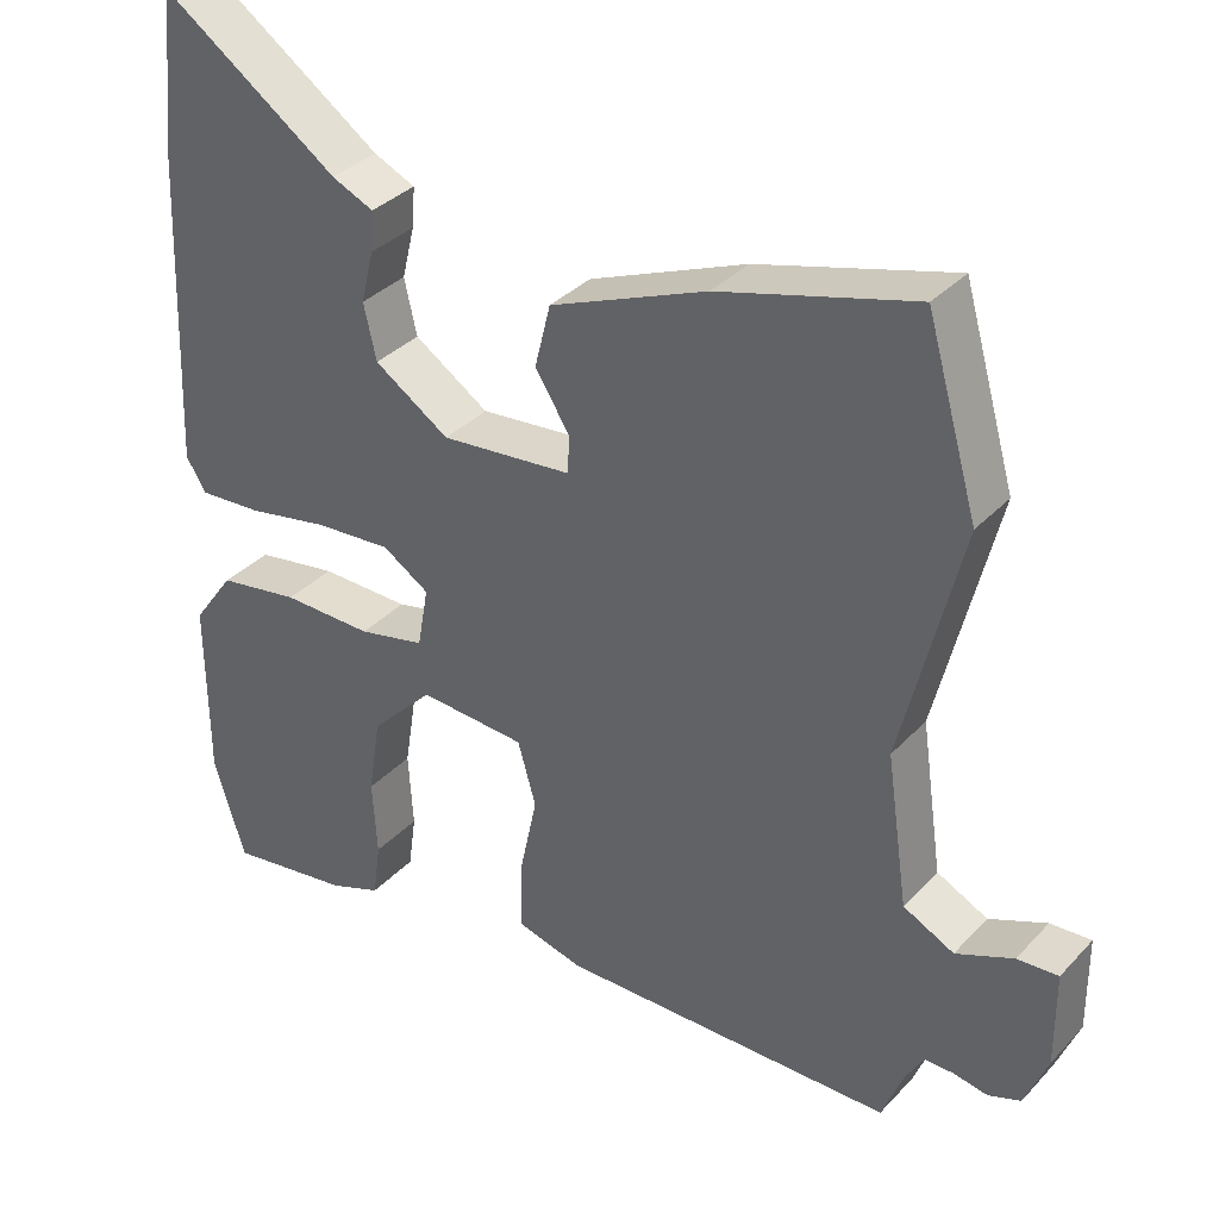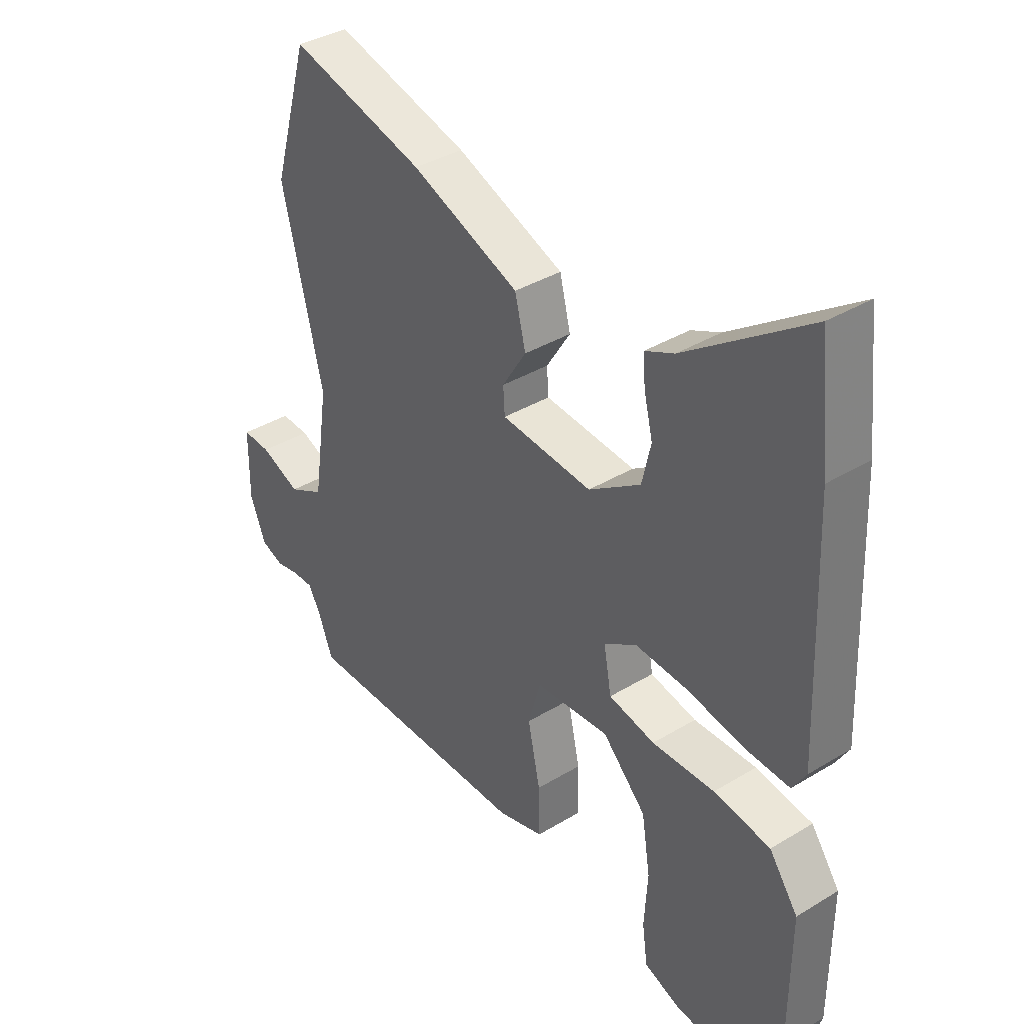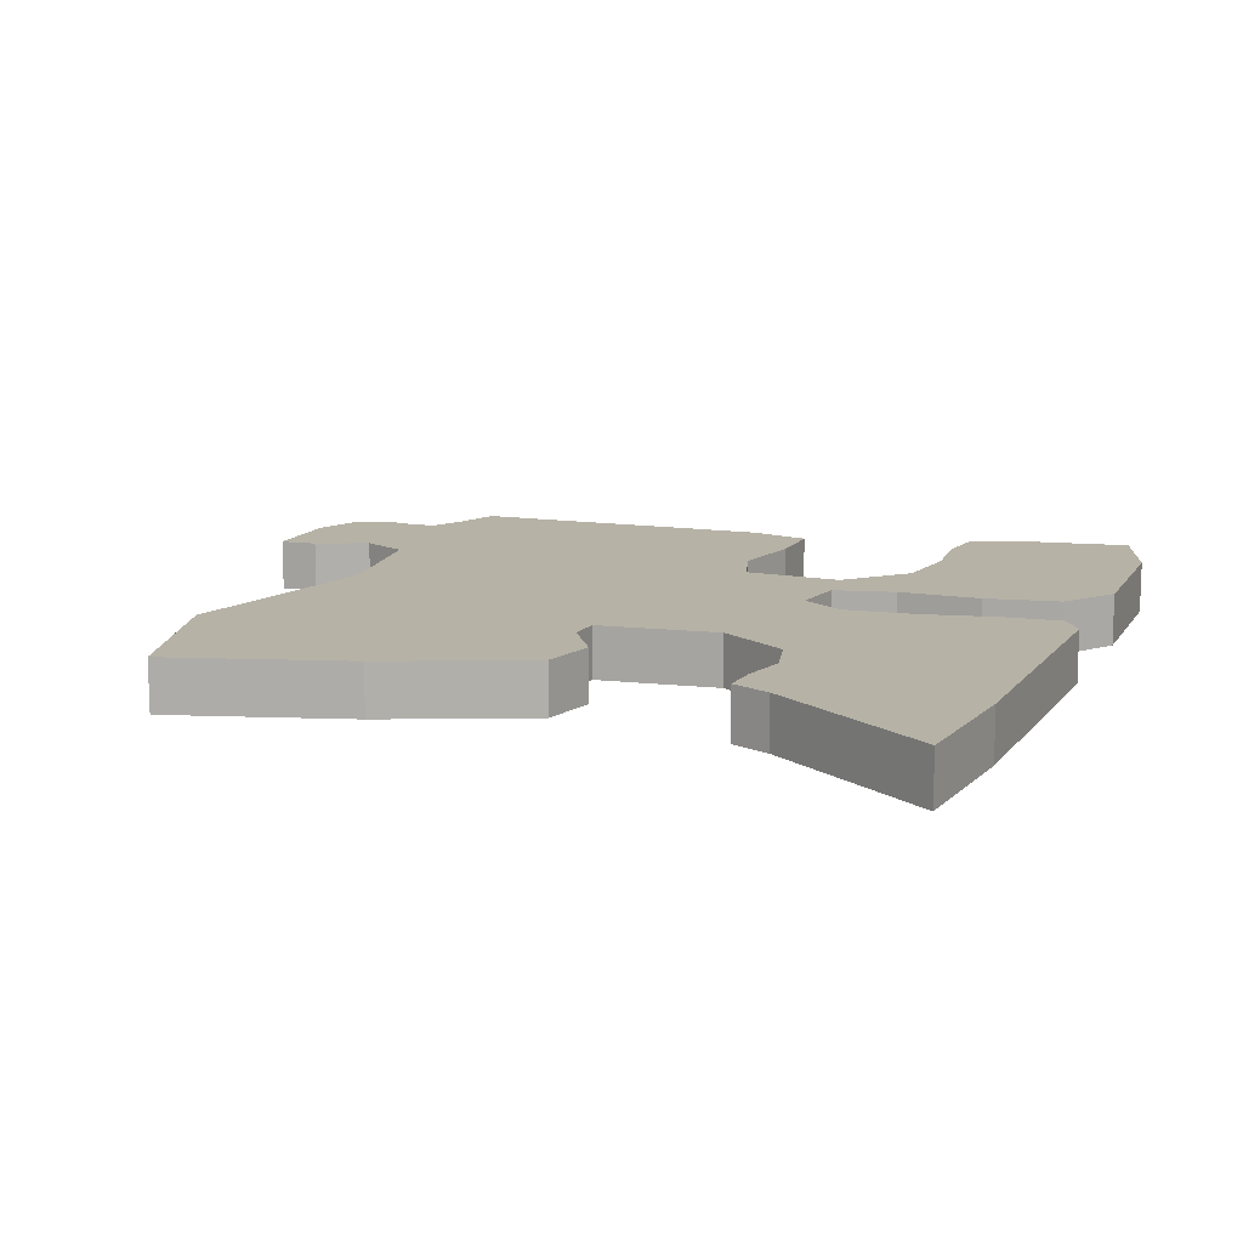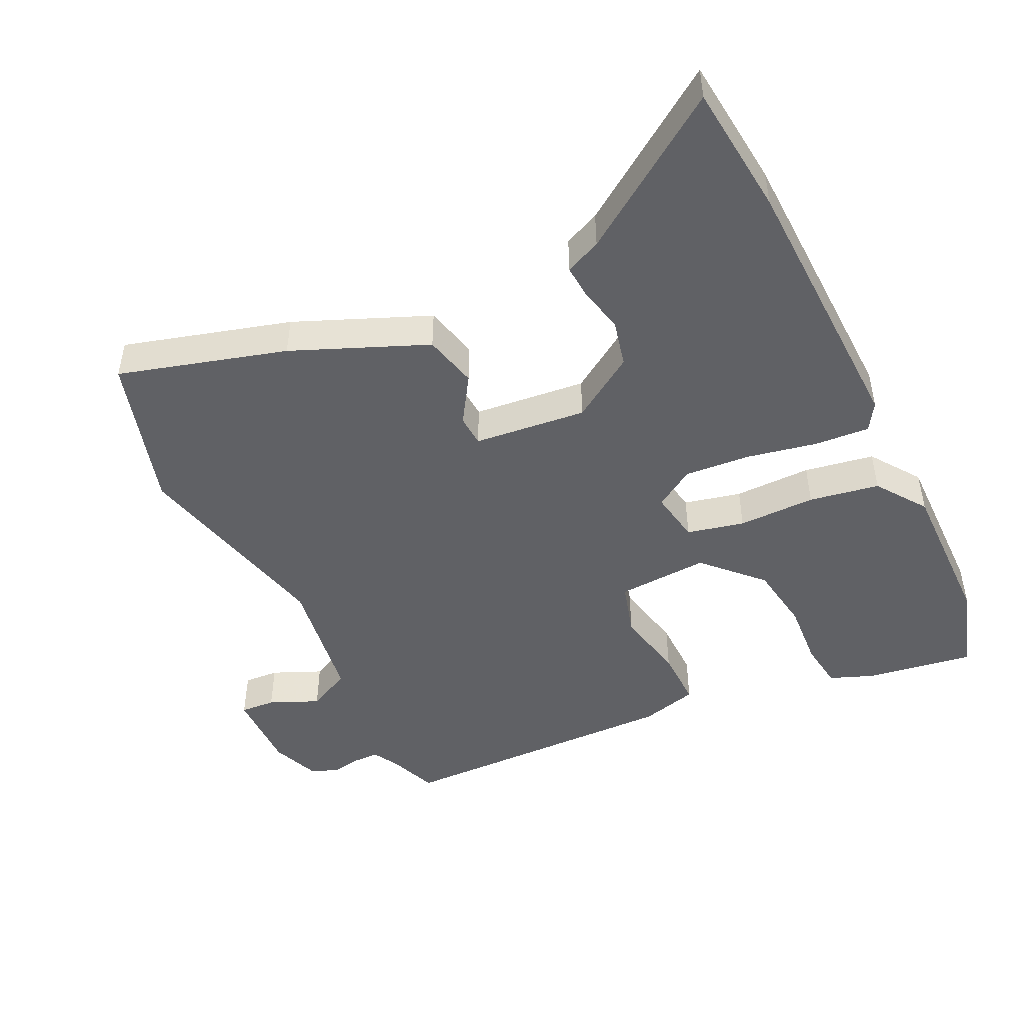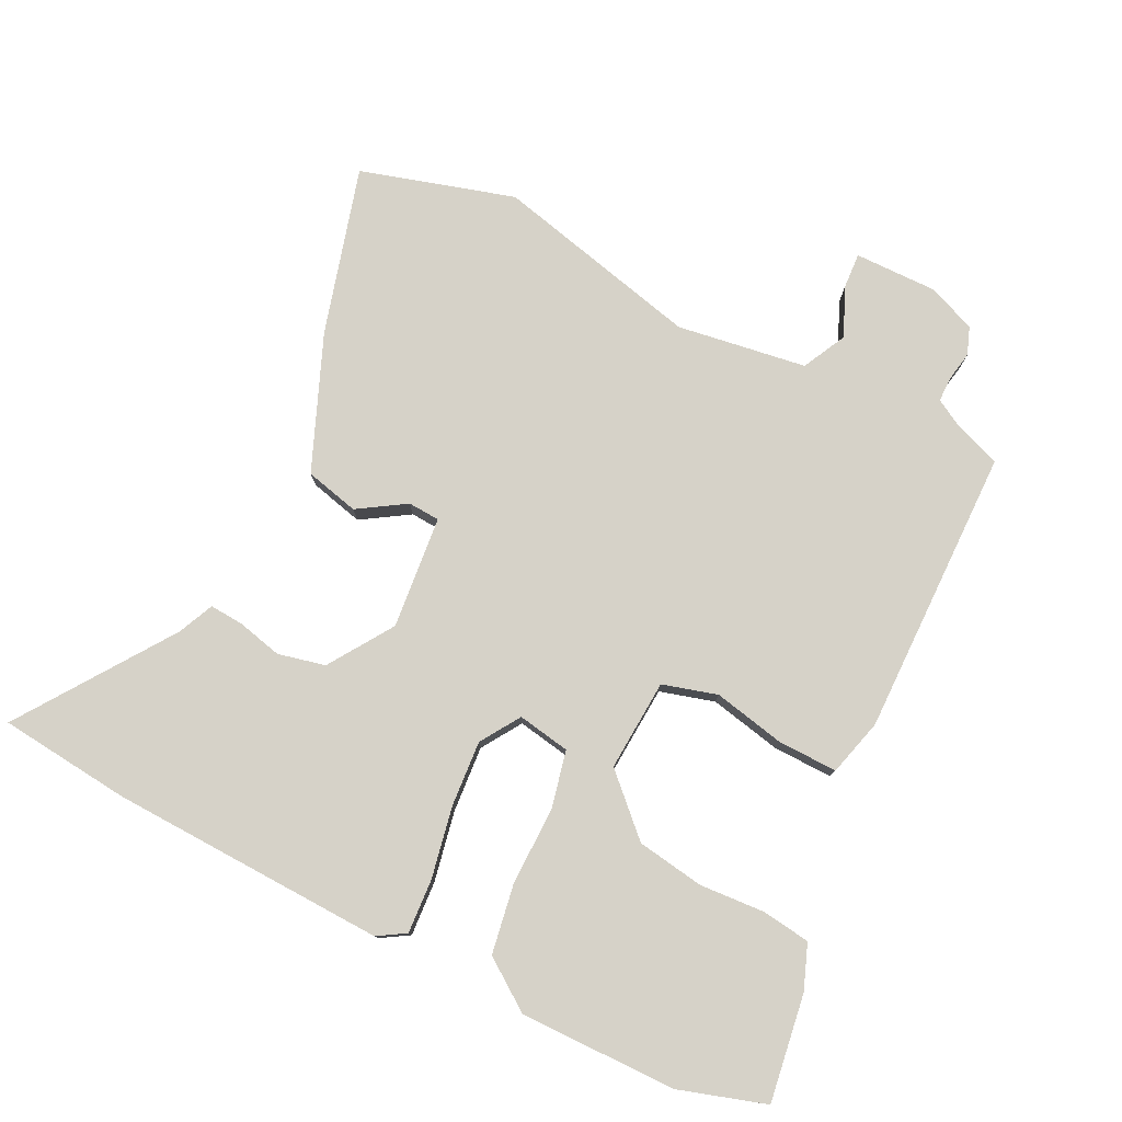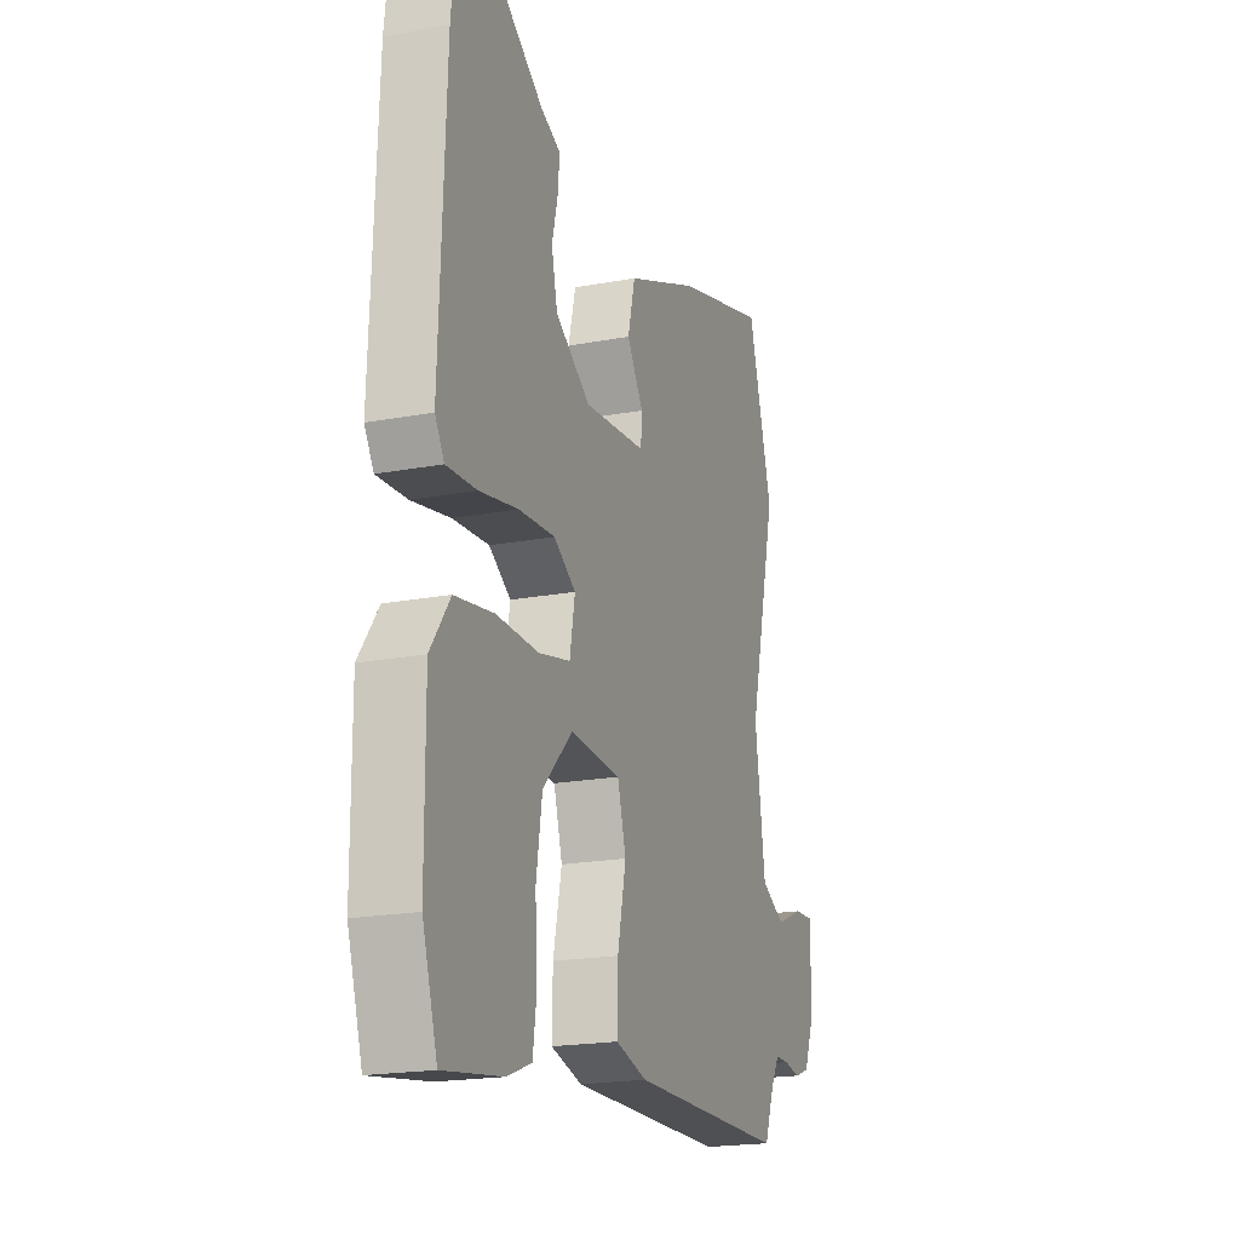
<metadata>
{"format":"obj","ext":"obj","renderer":"f3d","projection":"perspective","resolution":1024,"background":"white","views":[{"elev":34.8,"azim":-143.7,"up":"+Z"},{"elev":37.2,"azim":52.0,"up":"+Z"},{"elev":12.2,"azim":20.5,"up":"+Y"},{"elev":-47.3,"azim":25.3,"up":"+Y"},{"elev":78.3,"azim":116.2,"up":"+Y"},{"elev":-19.5,"azim":109.5,"up":"+Z"}]}
</metadata>
<code>
v -0.543 0.07 0.352
v -0.477 0.07 0.58
v -0.229 0.07 0.511
v -0.03 0.07 0.43
v -0.01 0.07 0.35
v -0.054 0.07 0.28
v -0.051 0.07 0.233
v 0.116 0.07 0.217
v 0.211 0.07 0.28
v 0.227 0.07 0.35
v 0.211 0.07 0.416
v 0.207 0.07 0.467
v 0.26 0.07 0.491
v 0.484 0.07 0.648
v 0.505 0.07 0.453
v 0.521 0.07 0.043
v 0.496 0.07 0.002
v 0.415 0.07 0.007
v 0.311 0.07 0.027
v 0.213 0.07 0.034
v 0.154 0.07 -0.004
v 0.168 0.07 -0.082
v 0.253 0.07 -0.101
v 0.368 0.07 -0.099
v 0.472 0.07 -0.116
v 0.525 0.07 -0.19
v 0.524 0.07 -0.422
v 0.484 0.07 -0.551
v 0.326 0.07 -0.528
v 0.26 0.07 -0.503
v 0.25 0.07 -0.432
v 0.256 0.07 -0.335
v 0.24 0.07 -0.235
v 0.16 0.07 -0.153
v 0.024 0.07 -0.162
v 0.001 0.07 -0.243
v 0.024 0.07 -0.35
v 0.026 0.07 -0.438
v -0.059 0.07 -0.461
v -0.486 0.07 -0.457
v -0.513 0.07 -0.387
v -0.536 0.07 -0.347
v -0.573 0.07 -0.347
v -0.617 0.07 -0.355
v -0.658 0.07 -0.34
v -0.687 0.07 -0.268
v -0.686 0.07 -0.146
v -0.634 0.07 -0.149
v -0.561 0.07 -0.18
v -0.496 0.07 -0.147
v -0.468 0.07 0.045
v -0.543 0 0.352
v -0.477 0 0.58
v -0.229 0 0.511
v -0.03 0 0.43
v -0.01 0 0.35
v -0.054 0 0.28
v -0.051 0 0.233
v 0.116 0 0.217
v 0.211 0 0.28
v 0.227 0 0.35
v 0.211 0 0.416
v 0.207 0 0.467
v 0.26 0 0.491
v 0.484 0 0.648
v 0.505 0 0.453
v 0.521 0 0.043
v 0.496 0 0.002
v 0.415 0 0.007
v 0.311 0 0.027
v 0.213 0 0.034
v 0.154 0 -0.004
v 0.168 0 -0.082
v 0.253 0 -0.101
v 0.368 0 -0.099
v 0.472 0 -0.116
v 0.525 0 -0.19
v 0.524 0 -0.422
v 0.484 0 -0.551
v 0.326 0 -0.528
v 0.26 0 -0.503
v 0.25 0 -0.432
v 0.256 0 -0.335
v 0.24 0 -0.235
v 0.16 0 -0.153
v 0.024 0 -0.162
v 0.001 0 -0.243
v 0.024 0 -0.35
v 0.026 0 -0.438
v -0.059 0 -0.461
v -0.486 0 -0.457
v -0.513 0 -0.387
v -0.536 0 -0.347
v -0.573 0 -0.347
v -0.617 0 -0.355
v -0.658 0 -0.34
v -0.687 0 -0.268
v -0.686 0 -0.146
v -0.634 0 -0.149
v -0.561 0 -0.18
v -0.496 0 -0.147
v -0.468 0 0.045
f 46 47 48 49
f 46 49 50
f 43 44 45 46
f 42 43 46 50
f 41 42 50
f 40 41 50 51
f 36 37 38 39
f 36 39 40 51
f 29 30 31 32
f 29 32 33
f 28 29 33
f 27 28 33
f 26 27 33 34
f 23 24 25 26
f 22 23 26 34
f 16 17 18 19
f 16 19 20
f 13 14 15 16
f 13 16 20
f 10 11 12 13
f 9 10 13 20
f 8 9 20 21
f 3 4 5 6
f 3 6 7
f 2 3 7
f 1 2 7
f 35 36 51 1
f 21 22 34 35
f 7 8 21 35
f 1 7 35
f 100 99 98 97
f 101 100 97
f 97 96 95 94
f 101 97 94 93
f 101 93 92
f 102 101 92 91
f 90 89 88 87
f 102 91 90 87
f 83 82 81 80
f 84 83 80
f 84 80 79
f 84 79 78
f 85 84 78 77
f 77 76 75 74
f 85 77 74 73
f 70 69 68 67
f 71 70 67
f 67 66 65 64
f 71 67 64
f 64 63 62 61
f 71 64 61 60
f 72 71 60 59
f 57 56 55 54
f 58 57 54
f 58 54 53
f 58 53 52
f 52 102 87 86
f 86 85 73 72
f 86 72 59 58
f 86 58 52
f 1 52 53 2
f 2 53 54 3
f 3 54 55 4
f 4 55 56 5
f 5 56 57 6
f 6 57 58 7
f 7 58 59 8
f 8 59 60 9
f 9 60 61 10
f 10 61 62 11
f 11 62 63 12
f 12 63 64 13
f 13 64 65 14
f 14 65 66 15
f 15 66 67 16
f 16 67 68 17
f 17 68 69 18
f 18 69 70 19
f 19 70 71 20
f 20 71 72 21
f 21 72 73 22
f 22 73 74 23
f 23 74 75 24
f 24 75 76 25
f 25 76 77 26
f 26 77 78 27
f 27 78 79 28
f 28 79 80 29
f 29 80 81 30
f 30 81 82 31
f 31 82 83 32
f 32 83 84 33
f 33 84 85 34
f 34 85 86 35
f 35 86 87 36
f 36 87 88 37
f 37 88 89 38
f 38 89 90 39
f 39 90 91 40
f 40 91 92 41
f 41 92 93 42
f 42 93 94 43
f 43 94 95 44
f 44 95 96 45
f 45 96 97 46
f 46 97 98 47
f 47 98 99 48
f 48 99 100 49
f 49 100 101 50
f 50 101 102 51
f 51 102 52 1

</code>
